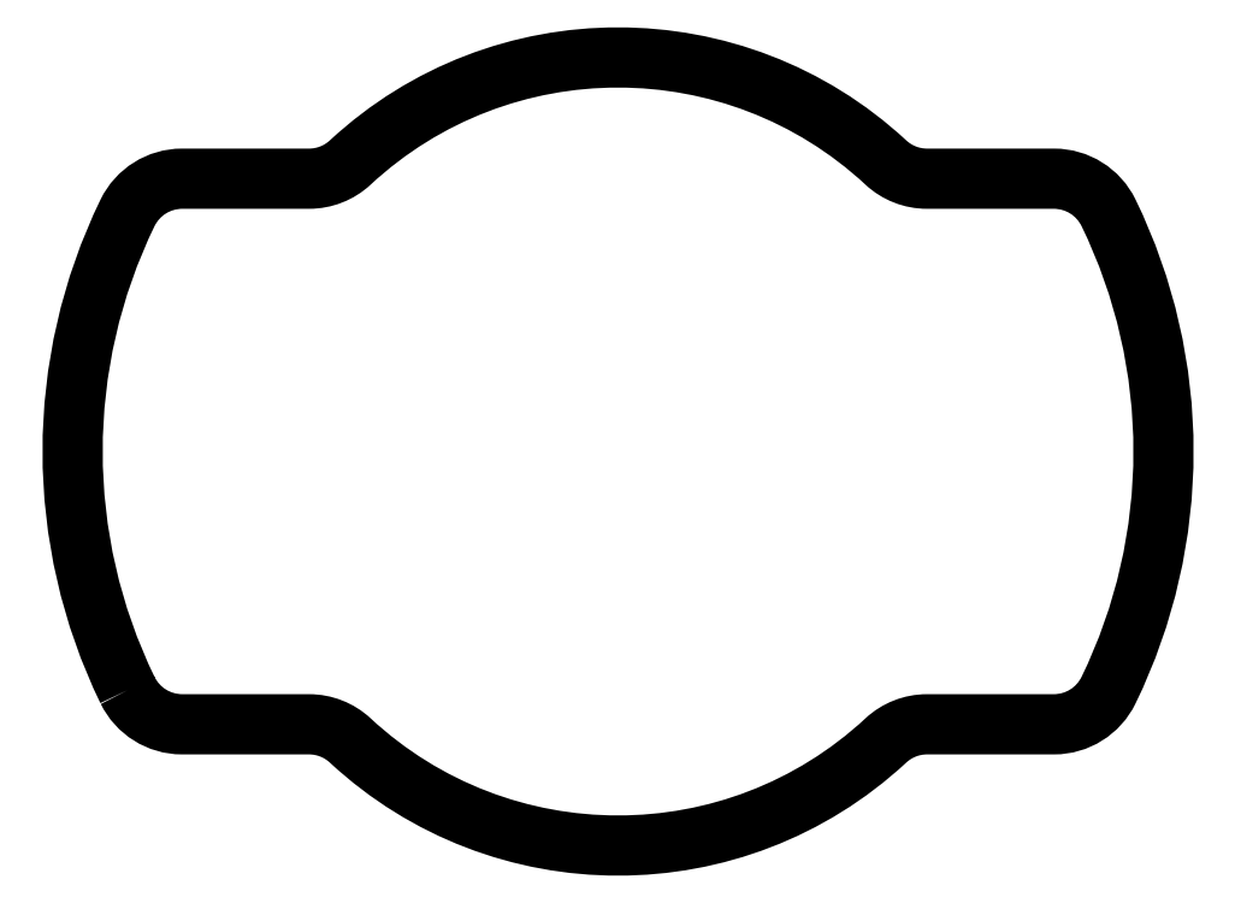
<metadata>
{"format":"dxf","ext":"dxf","renderer":"ezdxf+matplotlib","layout":"modelspace","background":"white","min_lineweight":24,"dpi":150}
</metadata>
<code>
0
SECTION
2
ENTITIES
0
LWPOLYLINE
8
0
90
16
70
1
43
0
10
-8.093
20
-3.938
42
-0.2304
10
-8.093
20
3.938
42
-0.287
10
-7.194
20
4.5
10
-5.099
20
4.5
42
0.1891
10
-4.419
20
4.767
42
-0.3922
10
4.419
20
4.767
42
0.1891
10
5.099
20
4.5
10
7.194
20
4.5
42
-0.287
10
8.093
20
3.938
42
-0.2304
10
8.093
20
-3.938
42
-0.287
10
7.194
20
-4.5
10
5.099
20
-4.5
42
0.1891
10
4.419
20
-4.767
42
-0.3922
10
-4.419
20
-4.767
42
0.1891
10
-5.099
20
-4.5
10
-7.194
20
-4.5
42
-0.287
0
ENDSEC
0
EOF

</code>
